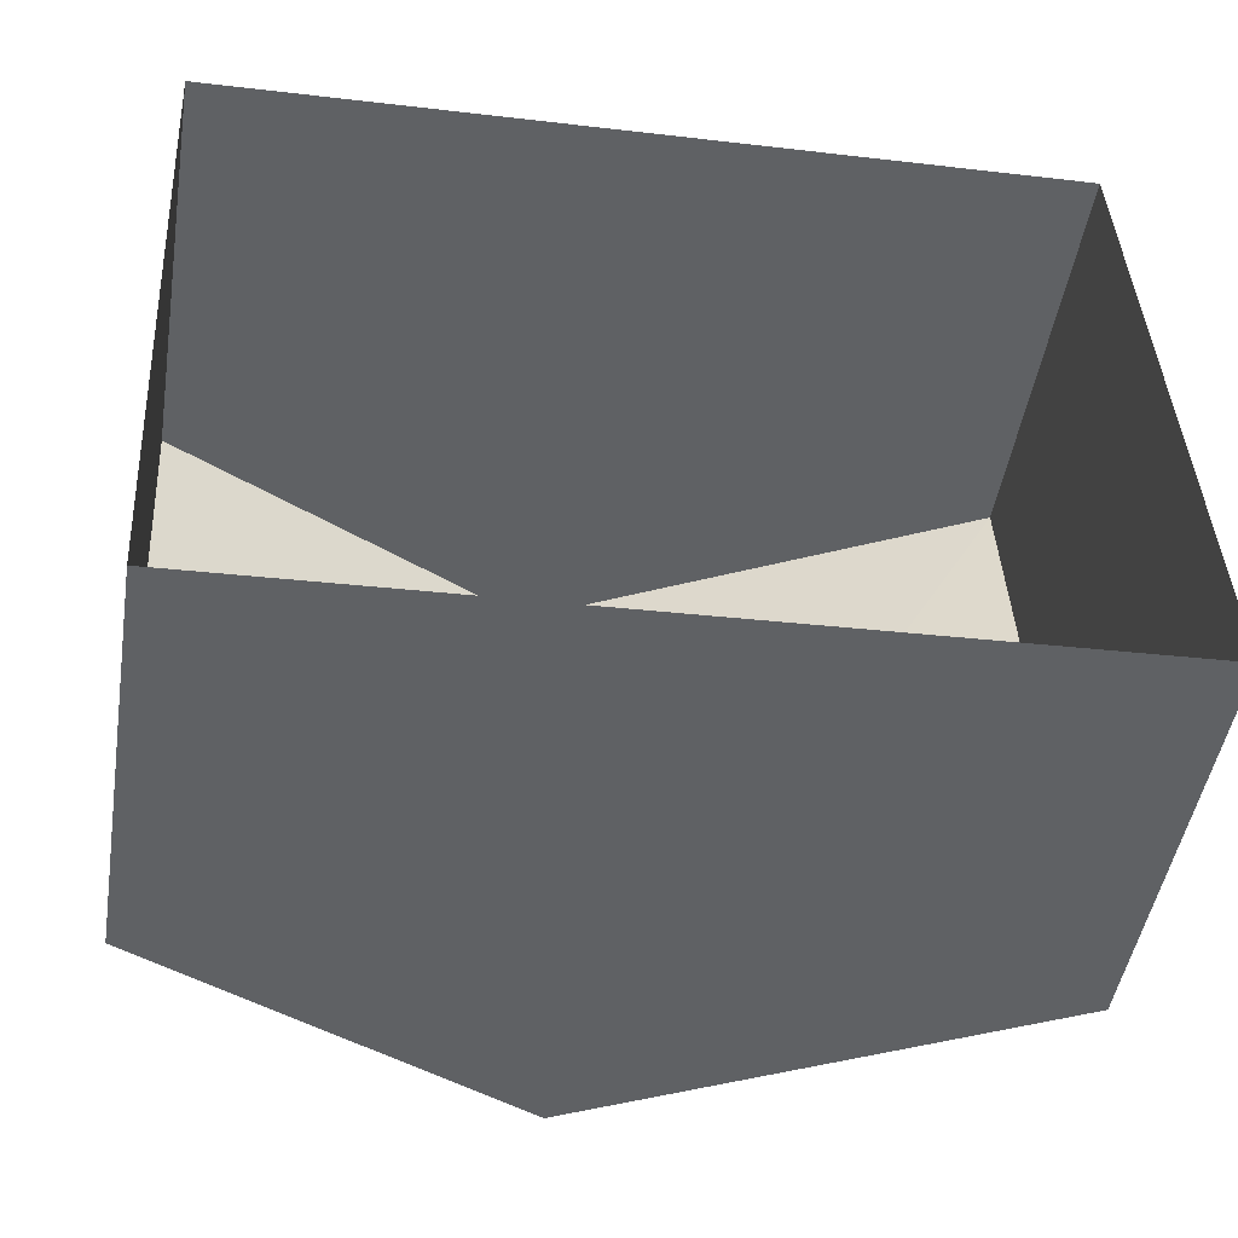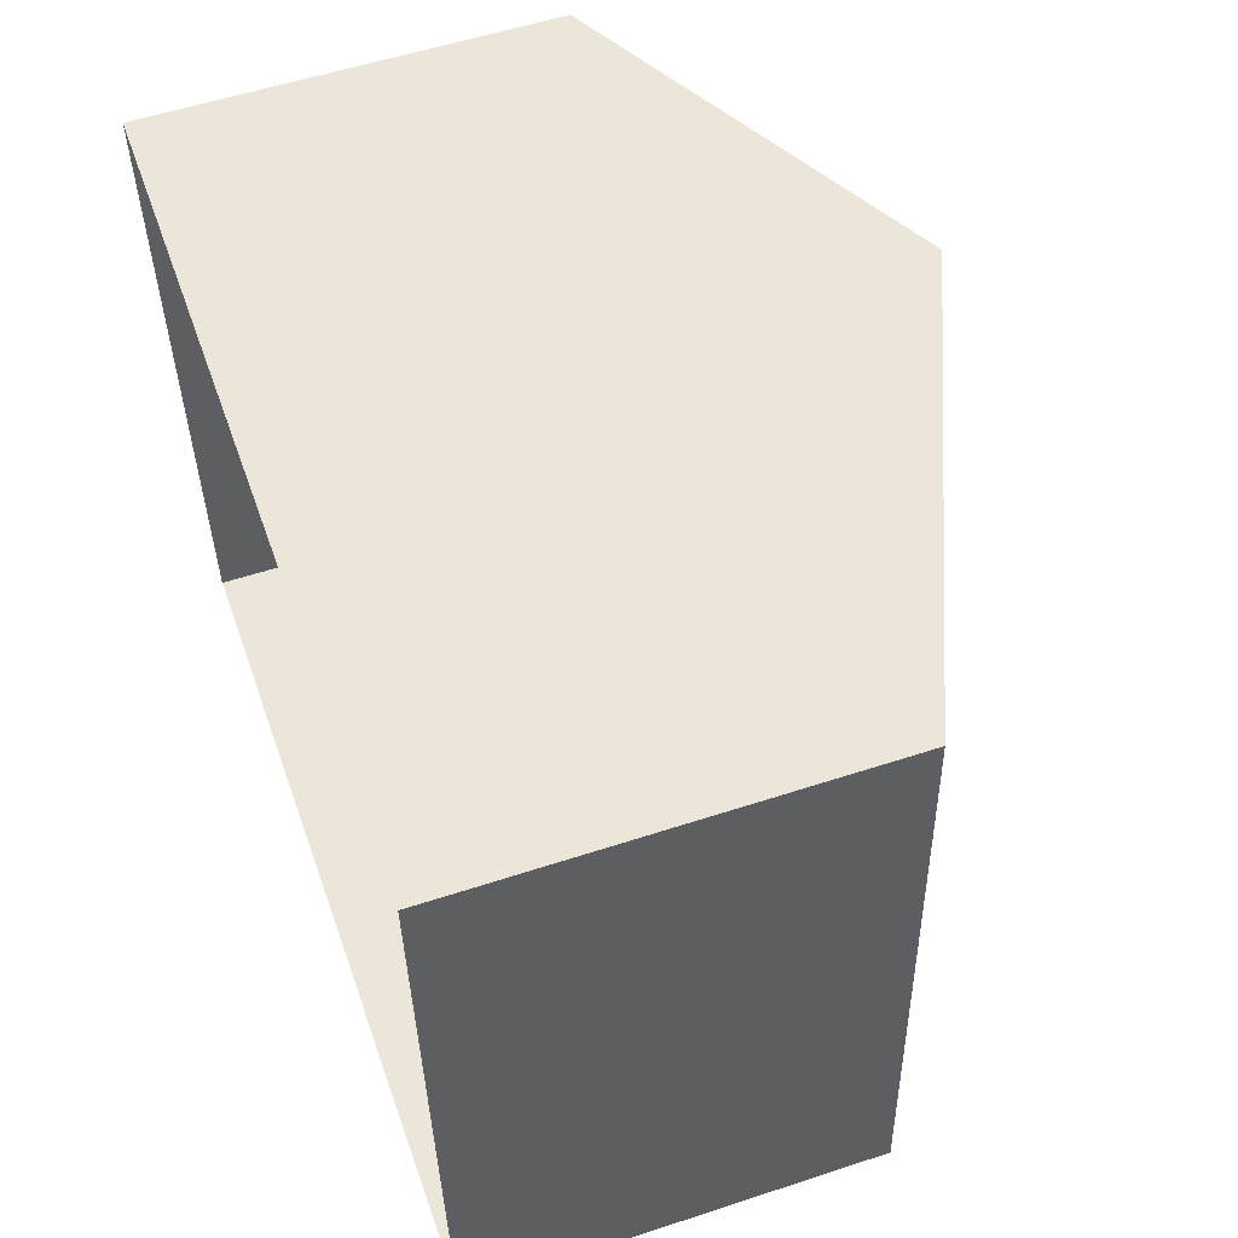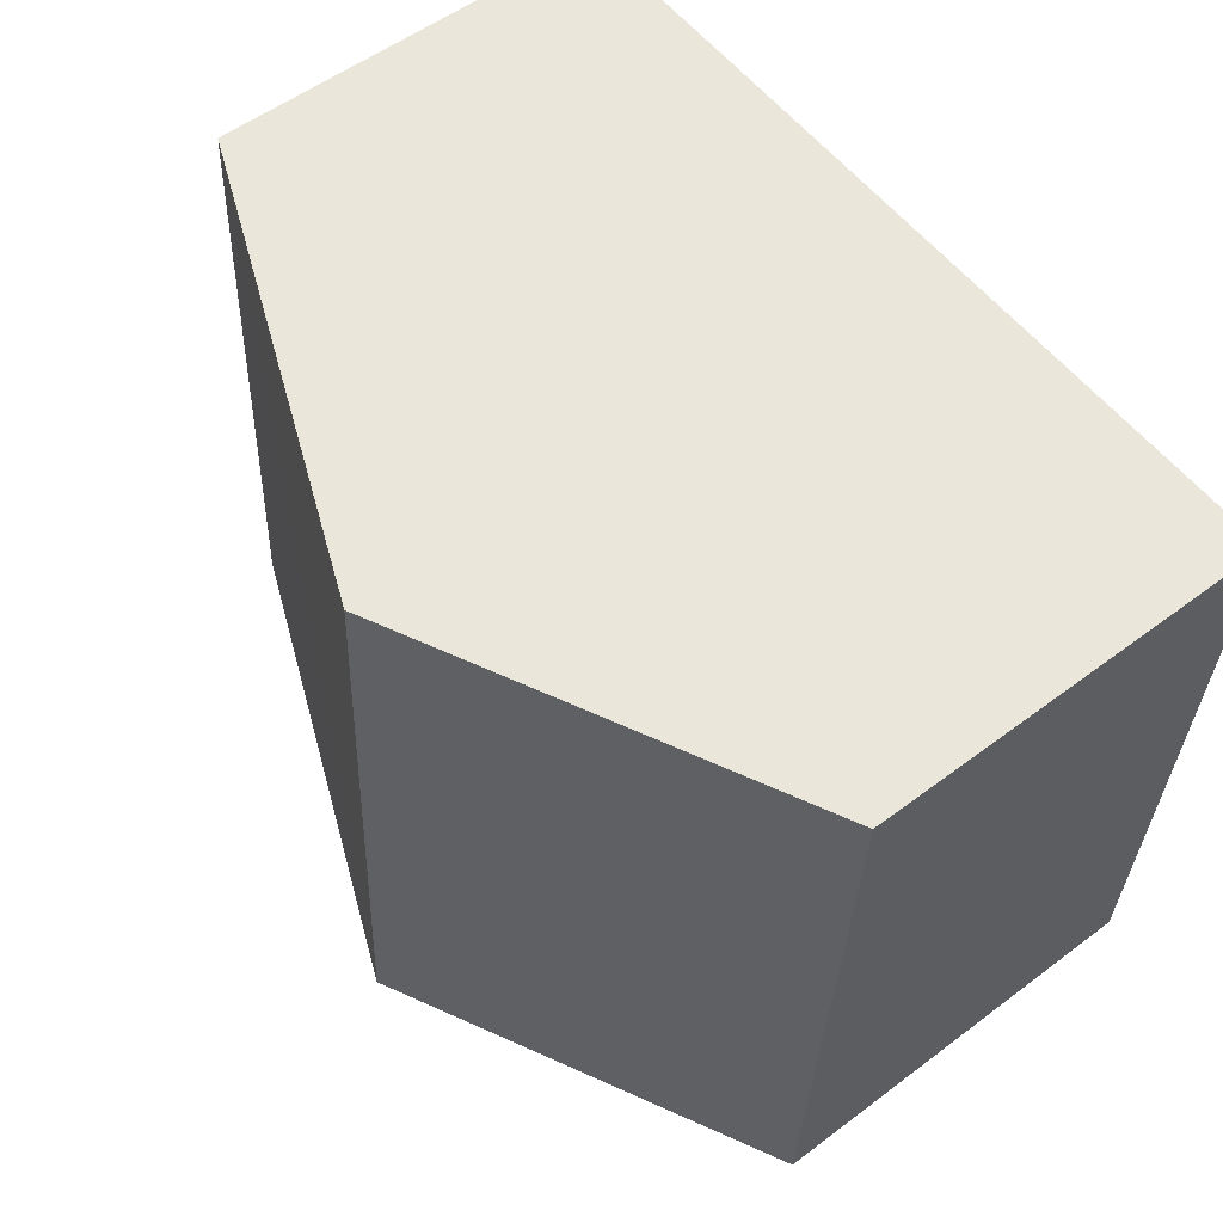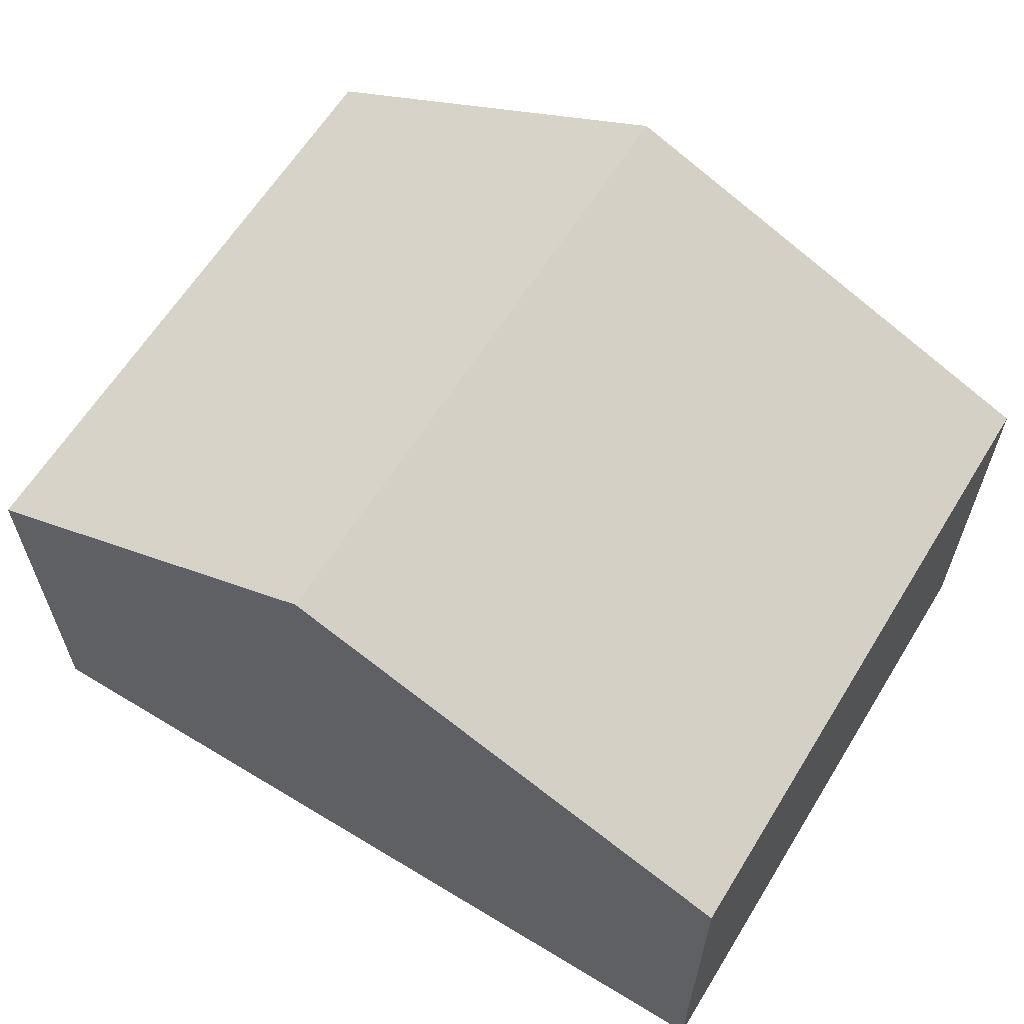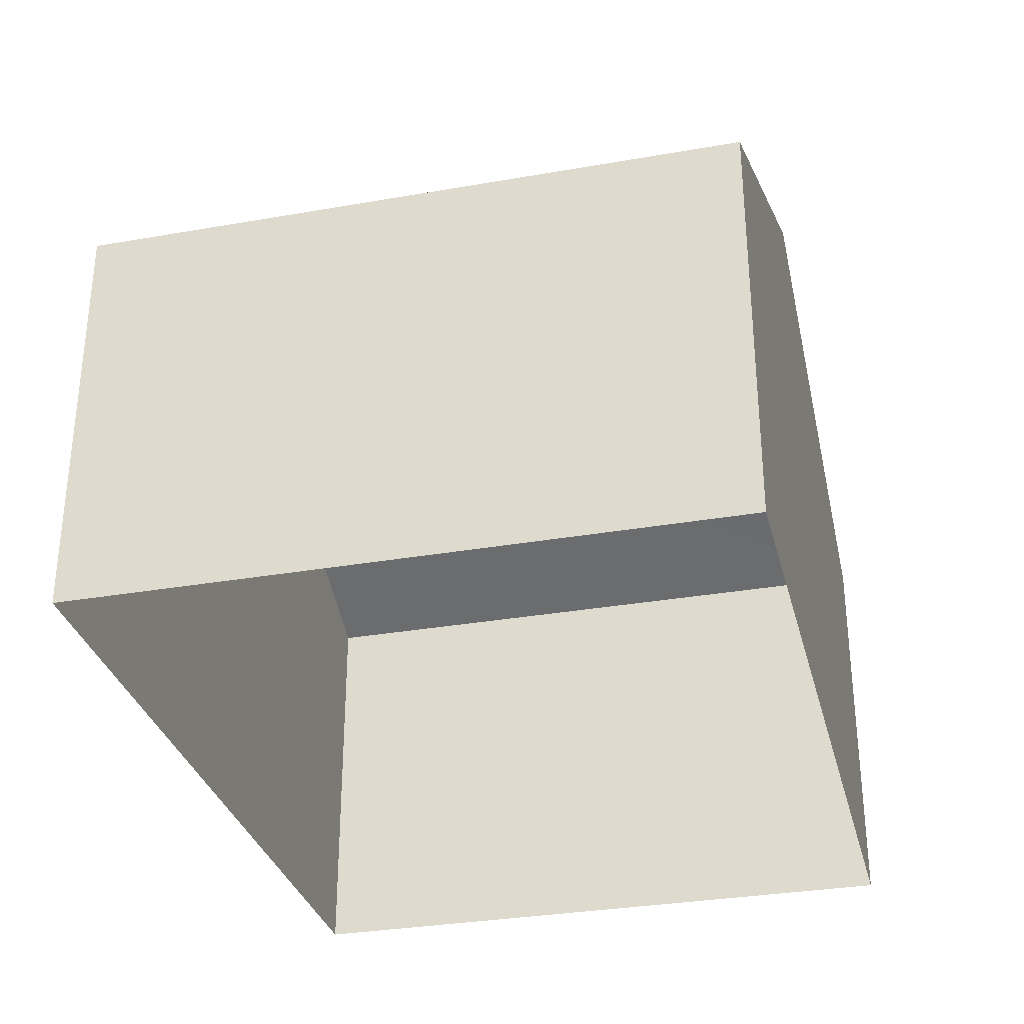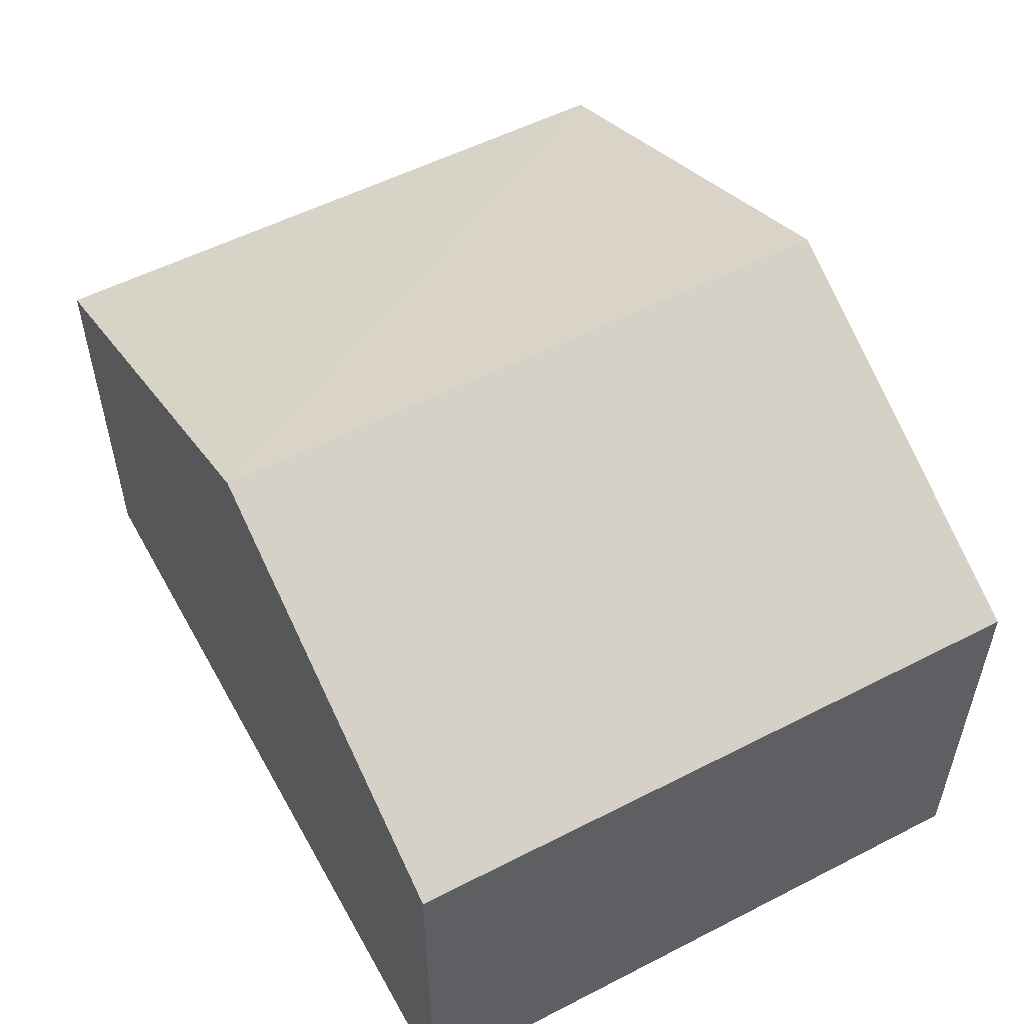
<metadata>
{"format":"obj","ext":"obj","renderer":"f3d","projection":"perspective","resolution":1024,"background":"white","views":[{"elev":-48.0,"azim":170.7,"up":"+Y"},{"elev":55.7,"azim":-109.2,"up":"+Y"},{"elev":54.4,"azim":51.5,"up":"+Y"},{"elev":62.0,"azim":-151.5,"up":"+Z"},{"elev":-31.8,"azim":100.7,"up":"+Z"},{"elev":54.0,"azim":58.2,"up":"+Z"}]}
</metadata>
<code>
v -3.719e+05 -1.045e+05 29.37
v -3.719e+05 -1.045e+05 29.37
v -3.719e+05 -1.045e+05 29.37
v -3.719e+05 -1.045e+05 29.37
v -3.719e+05 -1.045e+05 34.8
v -3.719e+05 -1.045e+05 34.8
v -3.719e+05 -1.045e+05 37.38
v -3.719e+05 -1.045e+05 37.38
v -3.719e+05 -1.045e+05 34.8
v -3.719e+05 -1.045e+05 34.8
f 1 2 3
f 1 4 2
f 5 6 7
f 8 5 7
f 9 10 8
f 7 9 8
f 10 3 8
f 3 2 8
f 2 5 8
f 6 4 7
f 4 1 7
f 1 9 7
f 10 1 3
f 10 9 1
f 6 2 4
f 6 5 2

</code>
